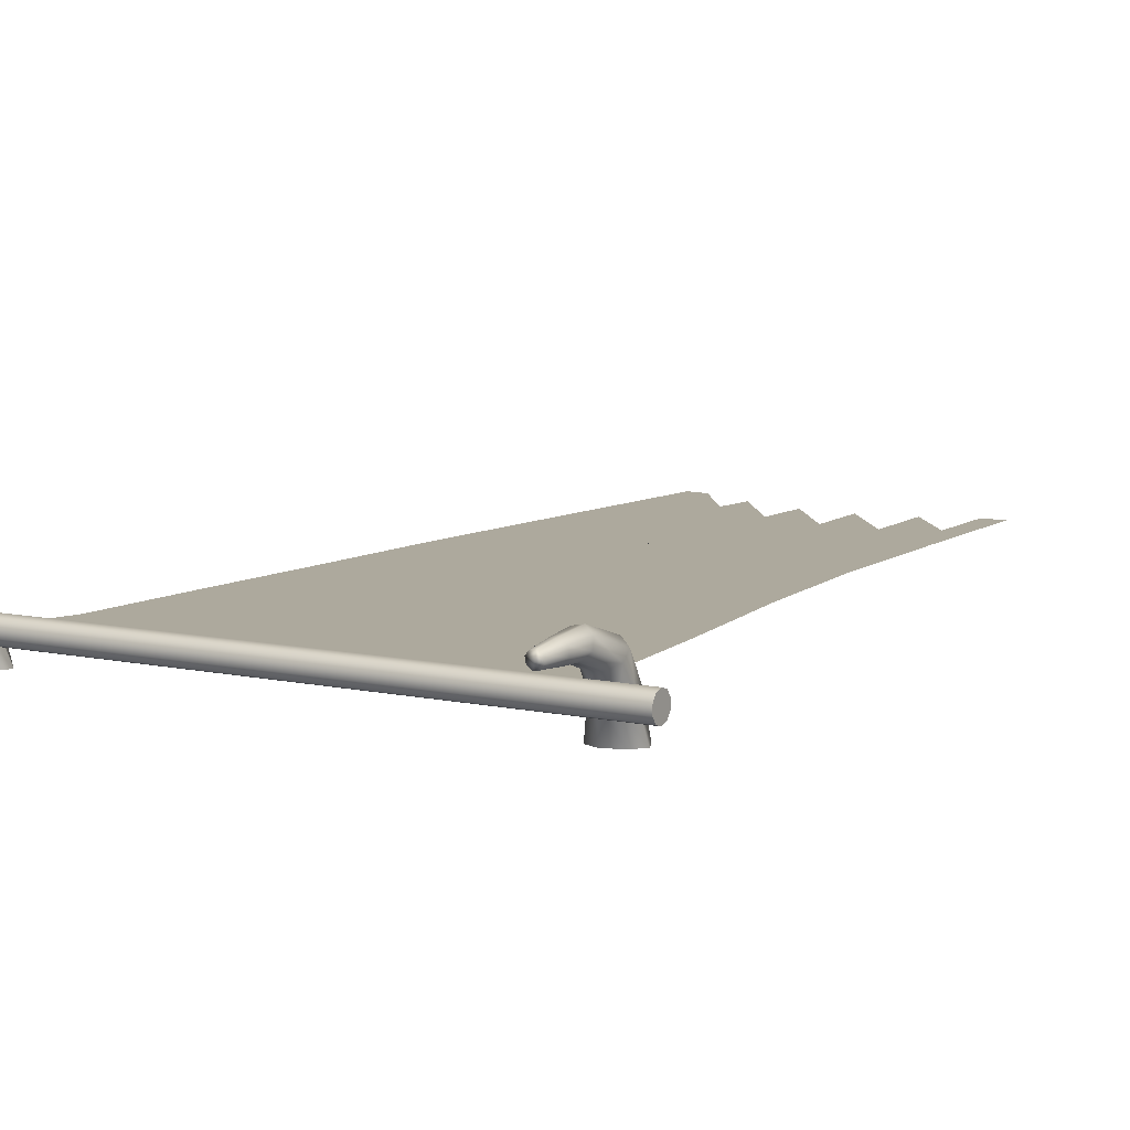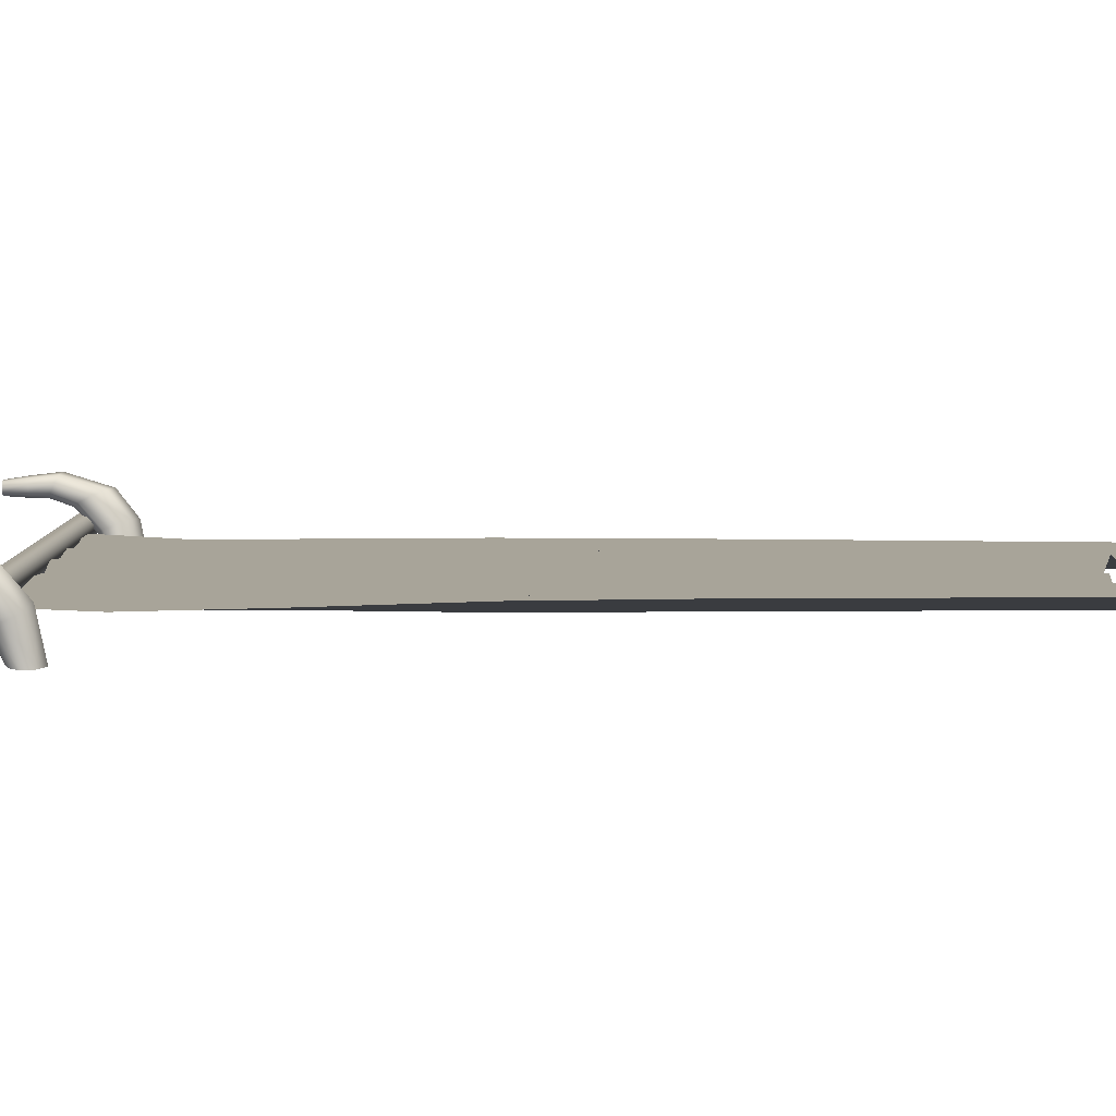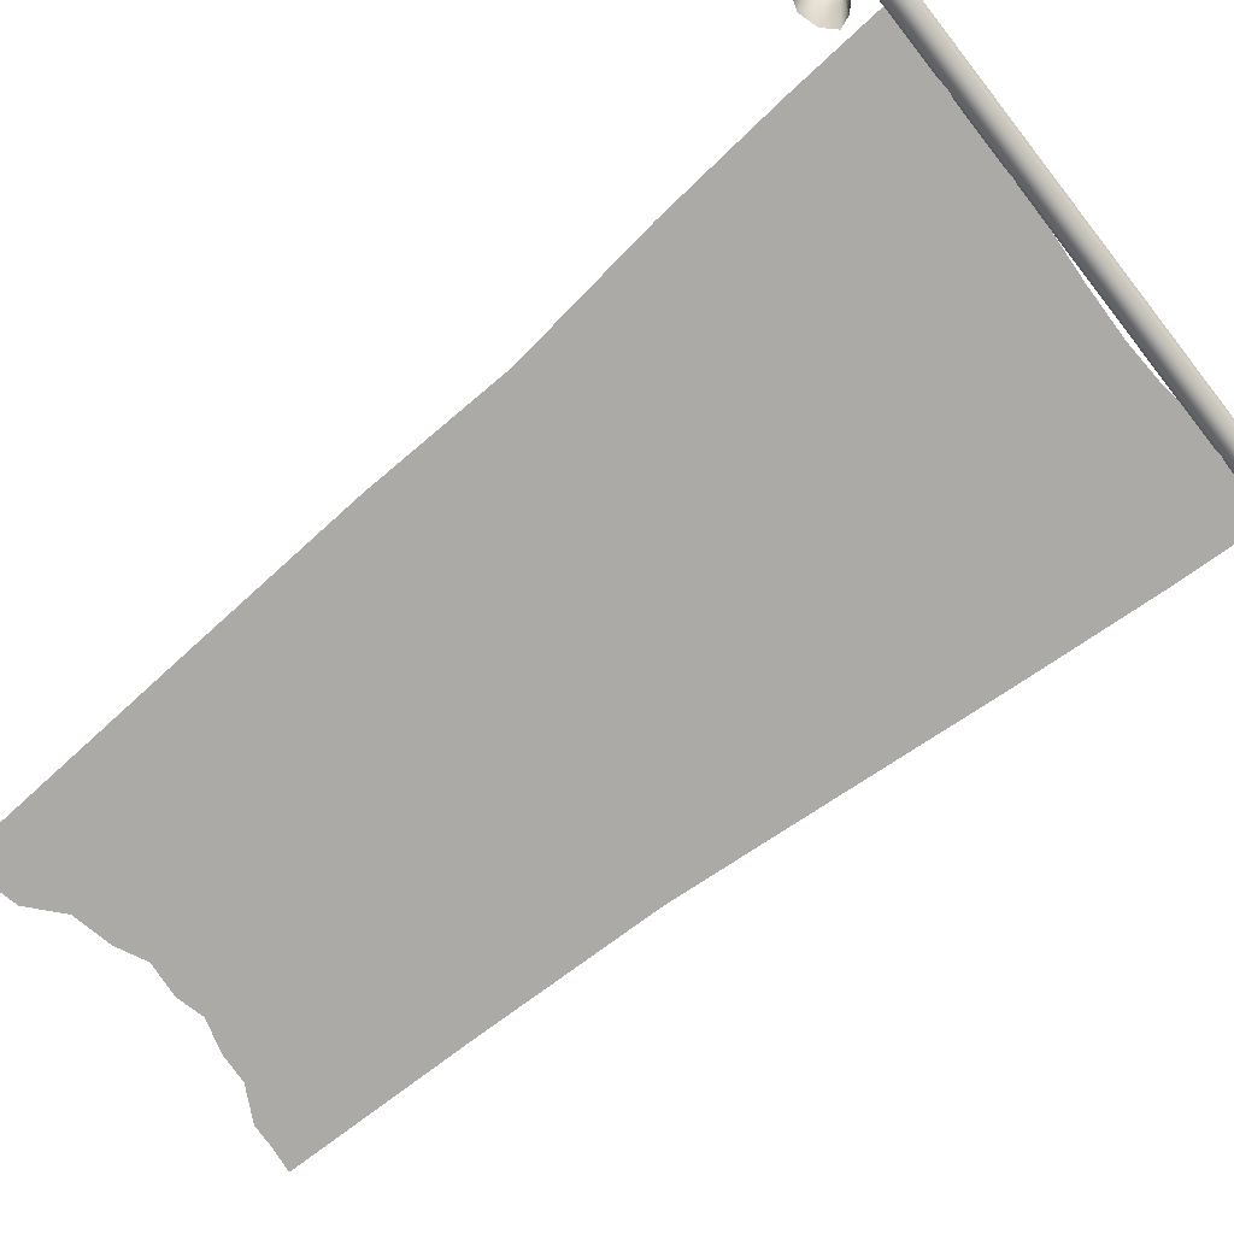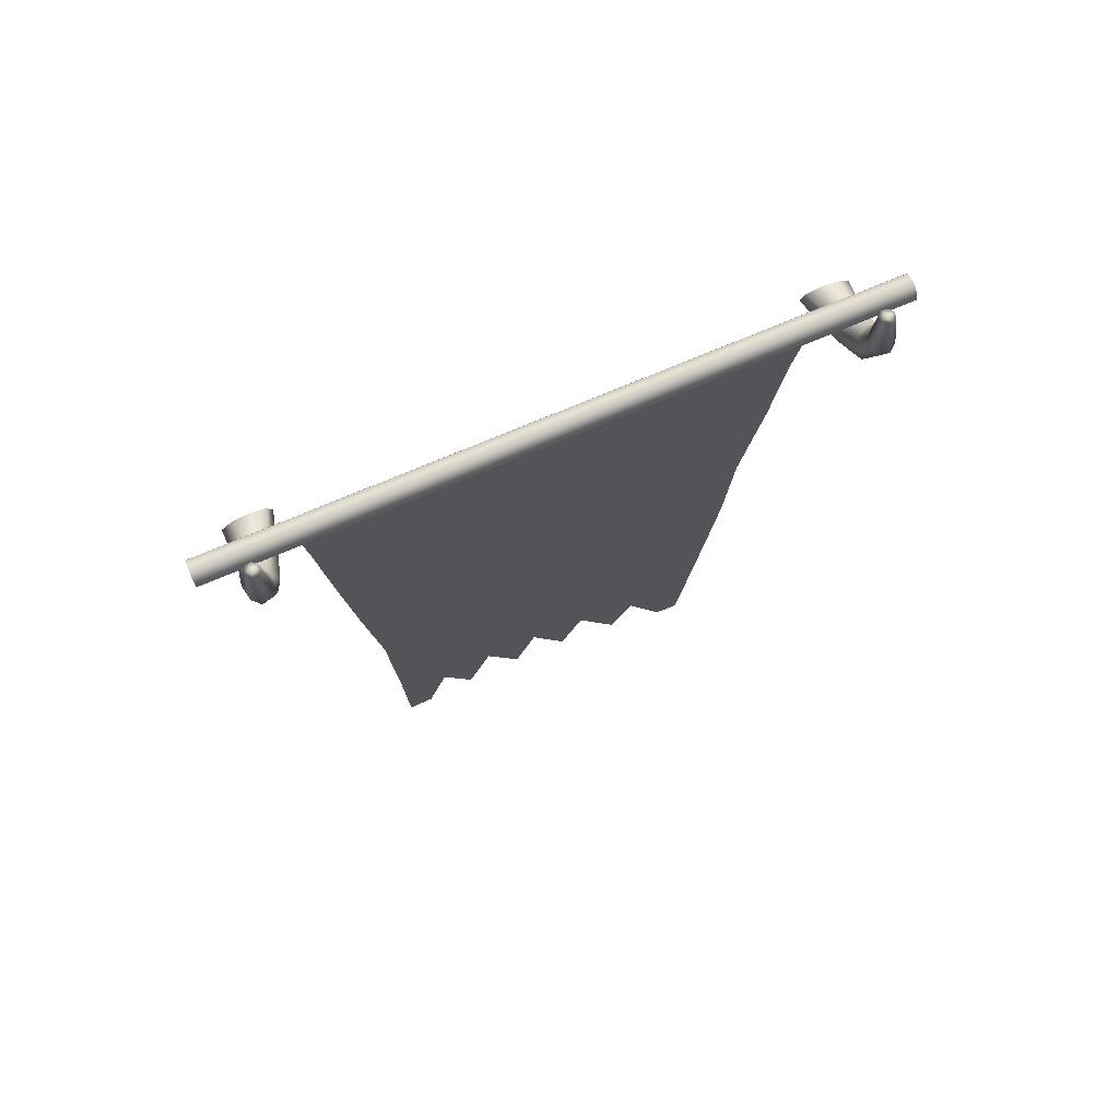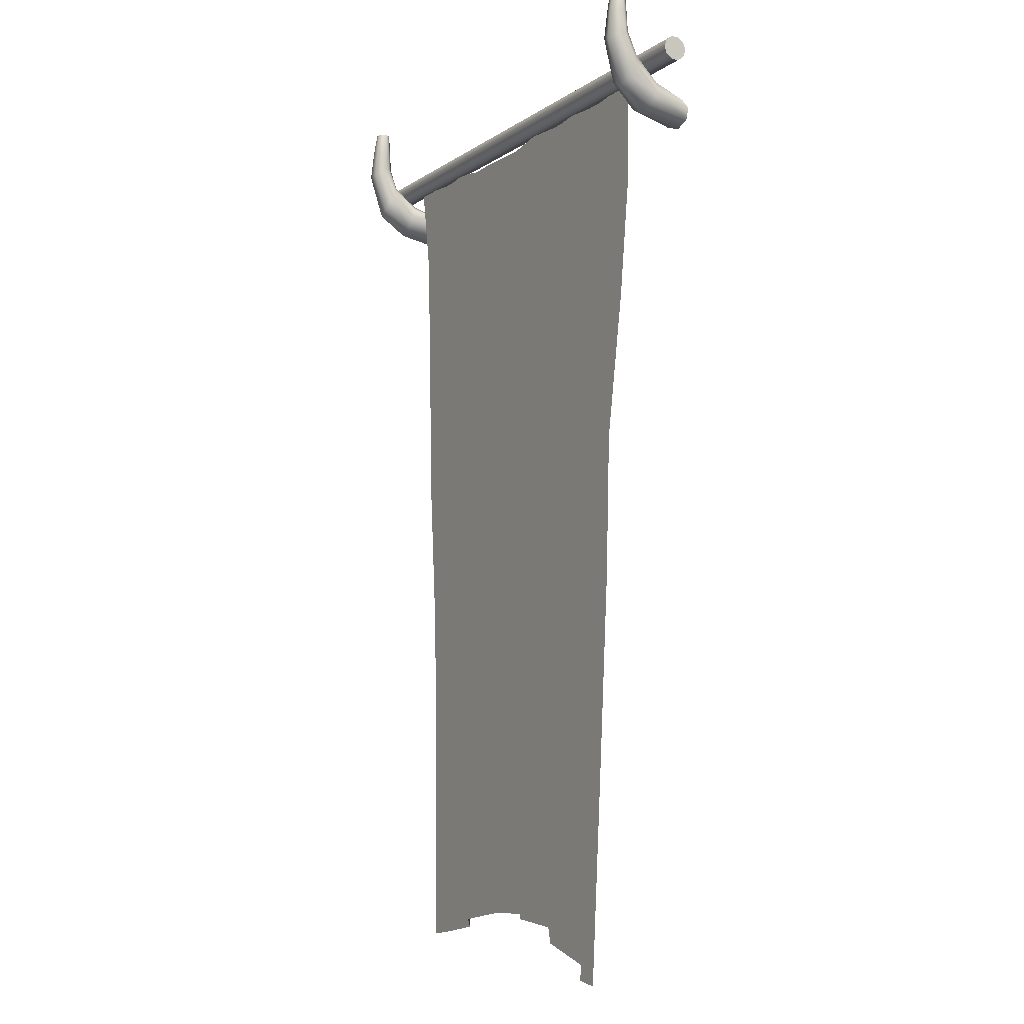
<metadata>
{"format":"obj","ext":"obj","renderer":"f3d","projection":"perspective","resolution":1024,"background":"white","views":[{"elev":8.8,"azim":-149.5,"up":"+Z"},{"elev":7.1,"azim":-90.3,"up":"+Z"},{"elev":-75.7,"azim":128.0,"up":"+Z"},{"elev":76.1,"azim":-22.6,"up":"+Y"},{"elev":-7.7,"azim":60.8,"up":"+Y"}]}
</metadata>
<code>
g default
v -98.22 0.6873 10.54
v -98.22 2.059 8.65
v -98.22 4.277 7.929
v -98.22 6.496 8.65
v -98.22 7.867 10.54
v -98.22 7.867 12.87
v -98.22 6.496 14.76
v -98.22 4.277 15.48
v -98.22 2.059 14.76
v -98.22 0.6874 12.87
v 98.22 0.6873 10.54
v 98.22 2.059 8.65
v 98.22 4.277 7.929
v 98.22 6.496 8.65
v 98.22 7.867 10.54
v 98.22 7.867 12.87
v 98.22 6.496 14.76
v 98.22 4.277 15.48
v 98.22 2.059 14.76
v 98.22 0.6874 12.87
v -98.22 4.277 11.7
v 98.22 4.277 11.7
v -57.9 -268.9 11.7
v -24.97 -260.6 6.511
v 11.42 -263.3 6.511
v 47.53 -279 11.7
v -59.75 -160.2 11.7
v -26.65 -165.3 6.511
v 18.8 -161.6 6.511
v 57.11 -153.2 11.7
v -66.83 -66.16 10.74
v -29.51 -79 7.475
v 22.5 -77.9 7.475
v 64.94 -65.43 10.74
v -71.46 5.011 11.77
v -32.49 0 10.35
v 25.09 2.026 10.35
v 71.46 6.581 11.77
v -43.1 -217.3 6.511
v -7.356 -211.4 6.511
v 36.96 -220.1 6.511
v -46.2 -119.4 6.511
v -5.063 -123.9 6.511
v 39.87 -115.9 6.511
v -50.84 -33.04 8.076
v -2.727 -39.3 8.076
v 47.38 -32.54 8.076
v -50.69 -217 11.7
v -26.98 -212.9 6.511
v -35.42 -215.7 11.7
v -35.63 -164.7 11.7
v -43.64 -163.5 6.511
v -4.995 -164.5 6.511
v -17.77 -39.22 10.14
v -51.5 -161.9 11.7
v 24.57 -36.99 8.076
v -17.61 -211.3 11.7
v 11.98 -38.48 10.14
v 15.74 -215.2 6.511
v 3.899 -212.8 11.7
v 7.06 -163.3 11.7
v -16.42 -165.3 11.7
v 27.19 -218.6 11.7
v 36.18 -34.97 10.14
v 45.17 -217.9 11.7
v 58.24 -29.88 10.14
v 48.03 -155.5 11.7
v 38.65 -157.7 6.511
v 29.35 -159.8 11.7
v -54.6 -116.5 11.7
v -28.41 -123.4 6.511
v -37.72 -121.7 11.7
v -39.66 -76.74 10.74
v -48.69 -73.67 7.475
v -57.58 -70.06 10.74
v -17.61 -124.1 11.7
v 19.68 -121.1 6.511
v 7.901 -122.8 11.7
v 10.37 -79.57 10.74
v -3.461 -80.37 7.475
v -17.32 -80.21 10.74
v 29.96 -118.8 11.7
v 49.43 -112.8 11.7
v 54.58 -69.01 10.74
v 44.1 -72.43 7.475
v 33.43 -75.45 10.74
v -59.93 -29.59 10.14
v -30.84 -38.1 8.076
v -41.48 -35.97 10.14
v -58.49 -215.4 11.7
v -34.09 -262.8 11.7
v -50.1 -268 11.7
v -15.94 -259.8 11.7
v -7.102 -259.9 6.511
v 1.872 -261 11.7
v 21.77 -267.7 11.7
v 31.7 -273.8 6.511
v 40.13 -277.9 11.7
v 52.69 -212.9 11.7
v -63.36 -113.4 11.7
v -52.22 3.993 10.35
v 12.16 0.7822 11.77
v -3.041 -0.2717 10.35
v -61.33 5.555 11.77
v -18.9 -0.6627 11.77
v 68.87 -27.14 10.14
v 58.83 -109.5 11.7
v -69.42 -25.87 10.14
v -42.48 -266 6.511
v 60.19 6.633 11.77
v 48.71 4.663 10.35
v -43.07 1.678 11.77
v 37.11 3.325 11.77
v -82.25 -14.68 3.2e-05
v -87.94 -9.662 -3.9e-05
v -86.62 -13.05 4e-06
v -73.77 -9.662 0
v -76.98 -13.05 2.9e-05
v -75.13 -6.26 -4.1e-05
v -79.47 -4.669 -7e-05
v -84.71 -6.26 -6.7e-05
v -82.59 -11.88 14.26
v -84.03 -5.096 22.71
v -84.43 9.329 27.14
v -84.19 18.4 26.12
v -83.88 25.83 24.97
v -83.29 25.76 22.77
v -87.07 -6.135 10.62
v -87.94 0.877 18.55
v -87.15 11.12 22.35
v -86.4 18.39 22.28
v -85.48 25.76 22.19
v -85.98 -10.03 12.52
v -87.17 -3.169 20.8
v -86.72 9.919 25.18
v -85.98 18.39 24.6
v -85.18 25.8 23.86
v -76.9 -6.135 13.35
v -78.56 0.877 21.06
v -79.68 11.12 24.35
v -80.35 18.39 23.9
v -81.1 25.76 23.36
v -78.8 -10.03 14.44
v -80.35 -3.169 22.62
v -81.48 9.919 26.59
v -81.87 18.39 25.7
v -82.2 25.8 24.66
v -78.39 -2.177 11.65
v -79.86 4.596 18.97
v -80.34 12.27 21.64
v -80.78 18.38 21.59
v -81.4 25.72 21.69
v -81.53 -0.3398 10.29
v -82.63 6.278 17.51
v -82.5 12.8 19.92
v -82.57 18.37 20.07
v -82.7 25.7 20.58
v -84.93 -2.177 9.894
v -85.77 4.596 17.38
v -85.23 12.27 20.33
v -84.87 18.38 20.49
v -84.38 25.72 20.89
v 82.25 -14.68 3.2e-05
v 87.94 -9.662 -3.9e-05
v 86.62 -13.05 4e-06
v 73.77 -9.662 0
v 76.98 -13.05 2.9e-05
v 75.13 -6.26 -4.1e-05
v 79.47 -4.669 -7e-05
v 84.71 -6.26 -6.7e-05
v 82.59 -11.88 14.26
v 84.03 -5.096 22.71
v 84.43 9.329 27.14
v 84.19 18.4 26.12
v 83.88 25.83 24.97
v 83.29 25.76 22.77
v 87.07 -6.135 10.62
v 87.94 0.877 18.55
v 87.15 11.12 22.35
v 86.4 18.39 22.28
v 85.48 25.76 22.19
v 85.98 -10.03 12.52
v 87.17 -3.169 20.8
v 86.72 9.919 25.18
v 85.98 18.39 24.6
v 85.18 25.8 23.86
v 76.9 -6.135 13.35
v 78.56 0.877 21.06
v 79.68 11.12 24.35
v 80.35 18.39 23.9
v 81.1 25.76 23.36
v 78.8 -10.03 14.44
v 80.35 -3.169 22.62
v 81.48 9.919 26.59
v 81.87 18.39 25.7
v 82.2 25.8 24.66
v 78.39 -2.177 11.65
v 79.86 4.596 18.97
v 80.34 12.27 21.64
v 80.78 18.38 21.59
v 81.4 25.72 21.69
v 81.53 -0.3398 10.29
v 82.63 6.278 17.51
v 82.5 12.8 19.92
v 82.57 18.37 20.07
v 82.7 25.7 20.58
v 84.93 -2.177 9.894
v 85.77 4.596 17.38
v 85.23 12.27 20.33
v 84.87 18.38 20.49
v 84.38 25.72 20.89
g Flag
f 11 1 2 12
f 12 2 3 13
f 13 3 4 14
f 14 4 5 15
f 15 5 6 16
f 16 6 7 17
f 17 7 8 18
f 18 8 9 19
f 19 9 10 20
f 20 10 1 11
f 2 1 21
f 3 2 21
f 4 3 21
f 5 4 21
f 6 5 21
f 7 6 21
f 8 7 21
f 9 8 21
f 10 9 21
f 1 10 21
f 22 11 12
f 22 12 13
f 22 13 14
f 22 14 15
f 22 15 16
f 22 16 17
f 22 17 18
f 22 18 19
f 22 19 20
f 22 20 11
f 90 23 92 48
f 92 109 39 48
f 39 109 91 50
f 91 24 49 50
f 39 50 51 52
f 50 49 28 51
f 27 90 48 55
f 48 39 52 55
f 49 24 93 57
f 93 94 40 57
f 40 94 95 60
f 95 25 59 60
f 40 60 61 53
f 60 59 29 61
f 28 49 57 62
f 57 40 53 62
f 59 25 96 63
f 96 97 41 63
f 41 97 98 65
f 98 26 99 65
f 41 65 67 68
f 65 99 30 67
f 29 59 63 69
f 63 41 68 69
f 100 27 55 70
f 55 52 42 70
f 42 52 51 72
f 51 28 71 72
f 42 72 73 74
f 72 71 32 73
f 31 100 70 75
f 70 42 74 75
f 71 28 62 76
f 62 53 43 76
f 43 53 61 78
f 61 29 77 78
f 43 78 79 80
f 78 77 33 79
f 32 71 76 81
f 76 43 80 81
f 77 29 69 82
f 69 68 44 82
f 44 68 67 83
f 67 30 107 83
f 44 83 84 85
f 83 107 34 84
f 33 77 82 86
f 82 44 85 86
f 108 31 75 87
f 75 74 45 87
f 45 74 73 89
f 73 32 88 89
f 45 89 112 101
f 89 88 36 112
f 35 108 87 104
f 87 45 101 104
f 88 32 81 54
f 81 80 46 54
f 46 80 79 58
f 79 33 56 58
f 46 58 102 103
f 58 56 37 102
f 36 88 54 105
f 54 46 103 105
f 56 33 86 64
f 86 85 47 64
f 47 85 84 66
f 84 34 106 66
f 47 66 110 111
f 66 106 38 110
f 37 56 64 113
f 64 47 111 113
f 126 127 132 137
f 142 127 126 147
f 152 157 127 142
f 132 127 157 162
f 116 114 122 133
f 114 118 143 122
f 118 117 138 143
f 117 119 148 138
f 116 133 128 115
f 128 133 134 129
f 135 130 129 134
f 130 135 136 131
f 131 136 137 132
f 133 122 123 134
f 135 134 123 124
f 135 124 125 136
f 136 125 126 137
f 122 143 144 123
f 124 123 144 145
f 124 145 146 125
f 125 146 147 126
f 143 138 139 144
f 145 144 139 140
f 145 140 141 146
f 146 141 142 147
f 120 153 148 119
f 148 153 154 149
f 155 150 149 154
f 150 155 156 151
f 151 156 157 152
f 138 148 149 139
f 140 139 149 150
f 140 150 151 141
f 141 151 152 142
f 121 158 153 120
f 153 158 159 154
f 160 155 154 159
f 155 160 161 156
f 156 161 162 157
f 115 128 158 121
f 158 128 129 159
f 129 130 160 159
f 160 130 131 161
f 161 131 132 162
f 175 186 181 176
f 191 196 175 176
f 201 191 176 206
f 181 211 206 176
f 165 182 171 163
f 163 171 192 167
f 167 192 187 166
f 166 187 197 168
f 165 164 177 182
f 177 178 183 182
f 184 183 178 179
f 179 180 185 184
f 180 181 186 185
f 182 183 172 171
f 184 173 172 183
f 184 185 174 173
f 185 186 175 174
f 171 172 193 192
f 173 194 193 172
f 173 174 195 194
f 174 175 196 195
f 192 193 188 187
f 194 189 188 193
f 194 195 190 189
f 195 196 191 190
f 169 168 197 202
f 197 198 203 202
f 204 203 198 199
f 199 200 205 204
f 200 201 206 205
f 187 188 198 197
f 189 199 198 188
f 189 190 200 199
f 190 191 201 200
f 170 169 202 207
f 202 203 208 207
f 209 208 203 204
f 204 205 210 209
f 205 206 211 210
f 164 170 207 177
f 207 208 178 177
f 178 208 209 179
f 209 210 180 179
f 210 211 181 180

</code>
